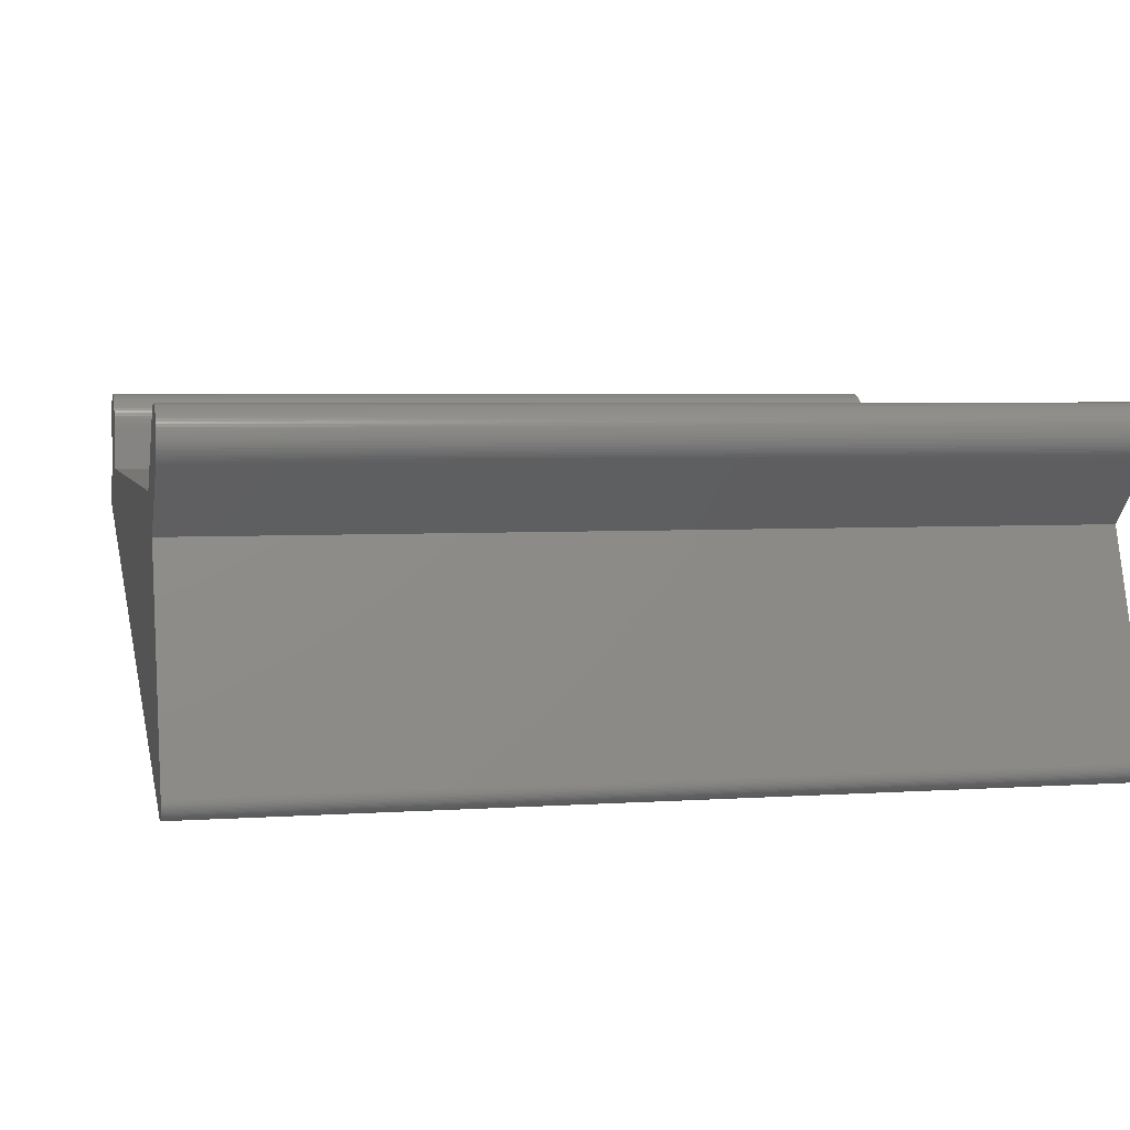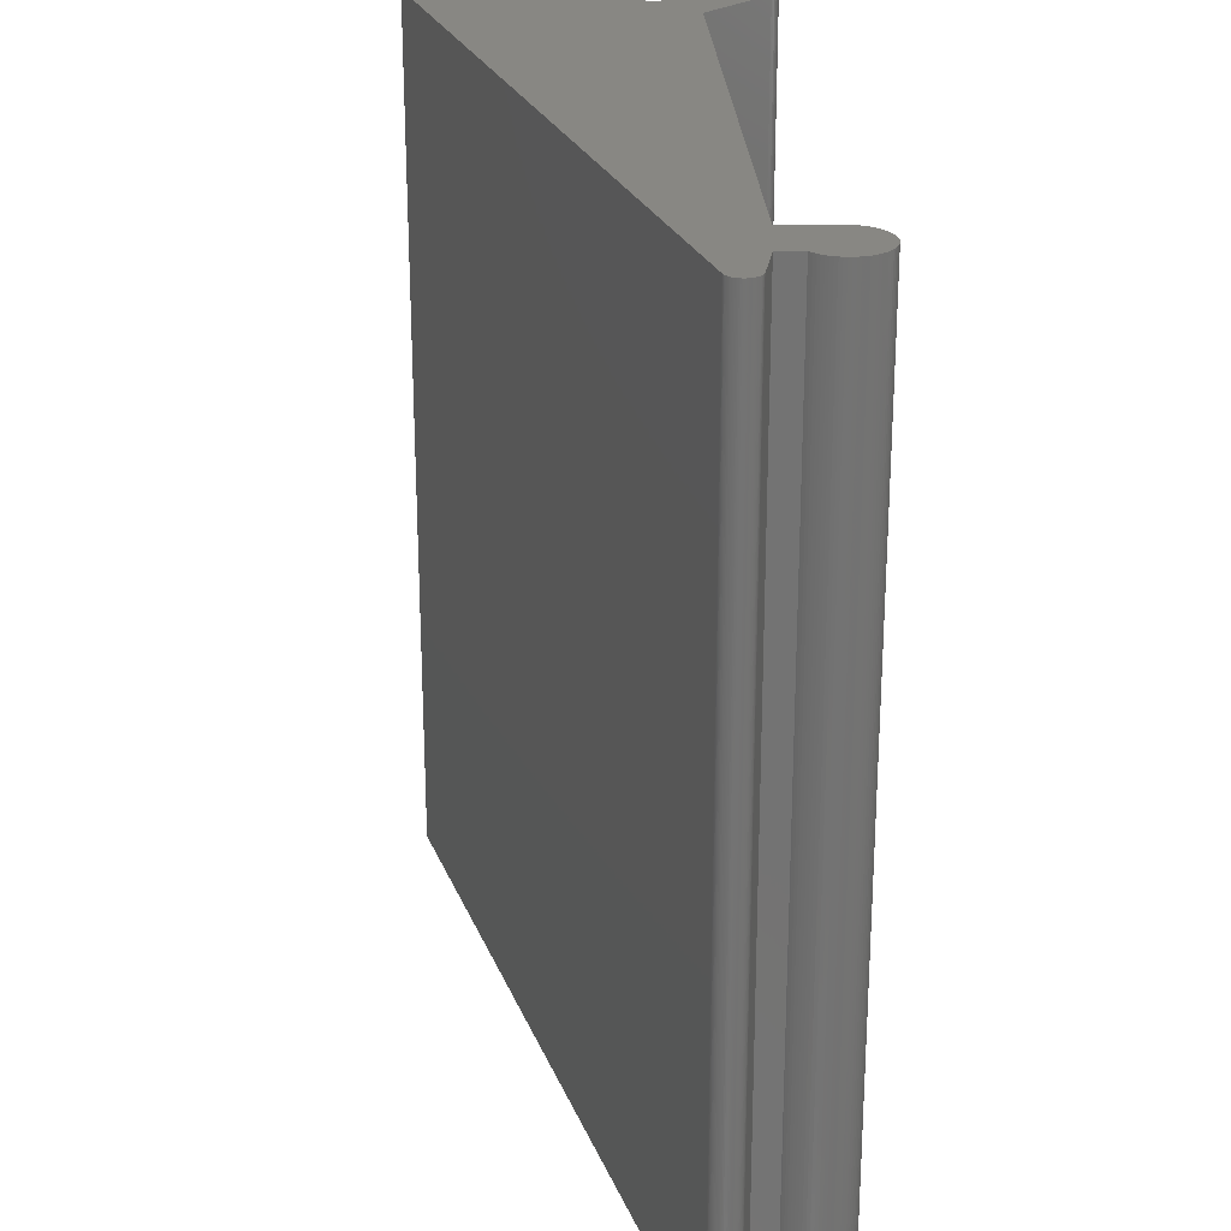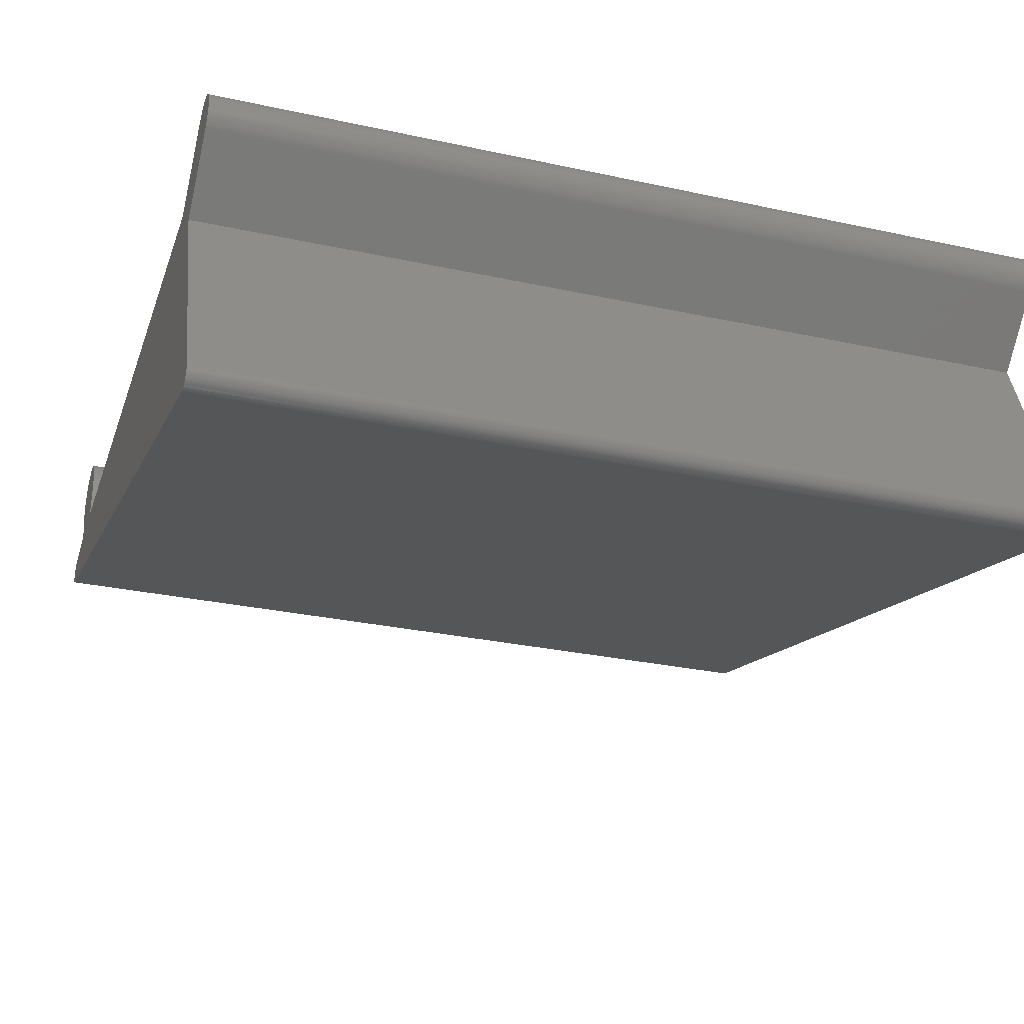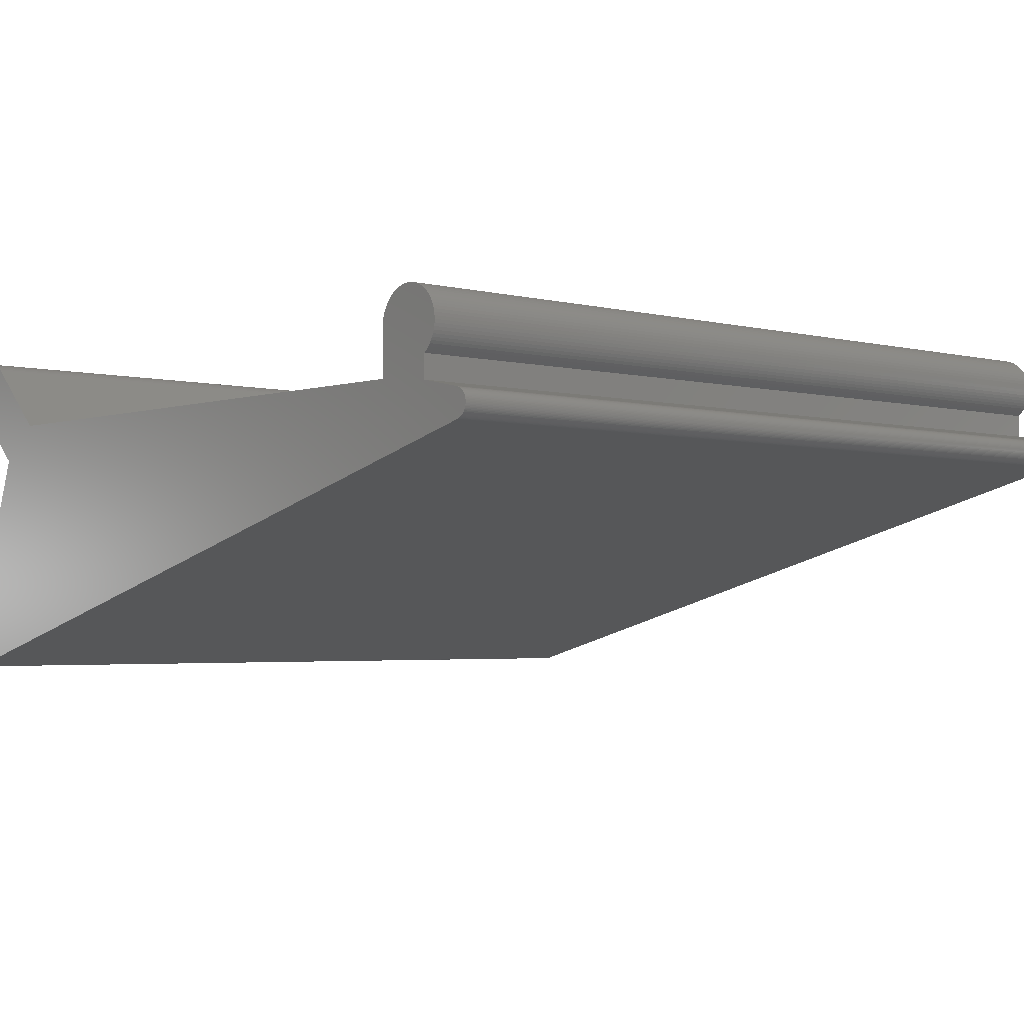
<metadata>
{"format":"stl","ext":"stl","renderer":"f3d","projection":"perspective","resolution":1024,"background":"white","views":[{"elev":4.1,"azim":-103.1,"up":"+Y"},{"elev":24.8,"azim":87.2,"up":"+Z"},{"elev":-29.3,"azim":-107.8,"up":"+Y"},{"elev":-2.9,"azim":48.2,"up":"+Y"}]}
</metadata>
<code>
# stl→obj: 294 verts, 584 faces
v 58.78 6.581 120
v 58.72 7.01 0
v 58.72 7.01 120
v 58.78 6.581 0
v 55.94 10.64 0
v 55.54 10.8 120
v 55.94 10.64 120
v 55.54 10.8 0
v 49.2 7.843 0
v 49.36 8.242 120
v 49.36 8.242 0
v 49.2 7.843 120
v 49.8 8.989 0
v 50.06 9.332 120
v 50.06 9.332 0
v 49.8 8.989 120
v 58.8 6.15 120
v 58.8 6.15 0
v 57.35 9.65 0
v 57.03 9.942 120
v 57.35 9.65 120
v 57.03 9.942 0
v 51.01 10.2 0
v 50.67 9.942 120
v 51.01 10.2 120
v 50.67 9.942 0
v 58.78 5.719 120
v 58.78 5.719 0
v 58.5 4.457 120
v 58.63 4.869 0
v 58.63 4.869 120
v 58.5 4.457 0
v 52.57 10.93 0
v 52.16 10.8 120
v 52.57 10.93 120
v 52.16 10.8 0
v 53.85 11.1 0
v 53.42 11.08 120
v 53.85 11.1 120
v 53.42 11.08 0
v 52.99 11.02 120
v 52.99 11.02 0
v 56.69 10.2 120
v 56.69 10.2 0
v 50.35 9.65 120
v 50.35 9.65 0
v 56.33 10.44 0
v 56.33 10.44 120
v 54.71 11.02 0
v 54.28 11.08 120
v 54.71 11.02 120
v 54.28 11.08 0
v 57.9 3.311 120
v 58.14 3.675 0
v 58.14 3.675 120
v 57.9 3.311 0
v 57.35 2.65 120
v 57.64 2.968 0
v 57.64 2.968 120
v 57.35 2.65 0
v 58.72 5.29 120
v 58.72 5.29 0
v 48.92 6.581 0
v 48.98 7.01 120
v 48.98 7.01 0
v 48.92 6.581 120
v 55.13 10.93 120
v 55.13 10.93 0
v 58.34 4.058 120
v 58.34 4.058 0
v 49.56 8.625 0
v 49.56 8.625 120
v 58.14 8.625 120
v 57.9 8.989 0
v 57.9 8.989 120
v 58.14 8.625 0
v 49.07 7.431 0
v 49.07 7.431 120
v 56.9 2.257 0
v 57.03 2.358 120
v 56.9 2.257 120
v 57.03 2.358 0
v 57.64 9.332 0
v 57.64 9.332 120
v 51.38 10.44 0
v 51.38 10.44 120
v 51.76 10.64 0
v 51.76 10.64 120
v 48.9 6.15 0
v 48.9 6.15 120
v 58.5 7.843 120
v 58.34 8.242 0
v 58.34 8.242 120
v 58.5 7.843 0
v 58.63 7.431 120
v 58.63 7.431 0
v 64.46 -4.338 0
v 64.46 -3.989 0
v 64.47 -4.163 0
v 64.44 -4.511 0
v 64.44 -3.816 0
v 64.4 -4.681 0
v 64.4 -3.646 0
v 64.35 -4.847 0
v 64.35 -3.479 0
v 64.28 -5.008 0
v 64.28 -3.318 0
v 64.2 -5.163 0
v 64.2 -3.163 0
v 64.11 -5.31 0
v 64.11 -3.016 0
v 64 -2.878 0
v 64 -5.449 0
v 63.88 -5.577 0
v 63.88 -2.749 0
v 63.76 -5.695 0
v 63.76 -2.631 0
v 63.62 -5.802 0
v 63.62 -2.525 0
v 63.47 -5.895 0
v 63.47 -2.431 0
v 63.32 -5.976 0
v 63.32 -2.351 0
v 63.15 -6.043 0
v 63.15 -2.284 0
v 62.99 -6.095 0
v 62.99 -2.231 0
v 62.82 -2.194 0
v 56.9 -0.9534 0
v 48.9 -0.2 0
v -50.99 -36.64 0
v -36.79 -0.2 0
v -43.07 -5.236 0
v -53.39 -34.02 0
v -51.16 -36.67 0
v -51.33 -36.7 0
v -51.51 -36.7 0
v -51.68 -36.7 0
v -51.86 -36.67 0
v -52.03 -36.64 0
v -52.19 -36.58 0
v -52.35 -36.52 0
v -52.51 -36.44 0
v -52.66 -36.34 0
v -52.79 -36.24 0
v -52.92 -36.12 0
v -53.04 -35.99 0
v -53.15 -35.85 0
v -53.24 -35.7 0
v -53.32 -35.55 0
v -53.39 -35.39 0
v -53.44 -34.19 0
v -53.44 -35.22 0
v -53.48 -35.05 0
v -53.48 -34.36 0
v -53.5 -34.88 0
v -53.5 -34.53 0
v -53.51 -34.7 0
v -45.97 8.978 0
v -51.63 3.322 0
v -46.23 9.214 0
v -46.51 9.427 0
v -46.8 9.614 0
v -47.11 9.775 0
v -47.43 9.909 0
v -47.76 10.01 0
v -48.11 10.09 0
v -48.45 10.13 0
v -48.8 10.15 0
v -49.15 10.13 0
v -49.49 10.09 0
v -49.84 10.01 0
v -50.17 9.909 0
v -50.49 9.775 0
v -50.8 9.614 0
v -51.09 9.427 0
v -51.37 9.214 0
v -51.63 8.978 0
v -51.86 3.579 0
v -51.86 8.721 0
v -52.08 3.856 0
v -52.08 8.444 0
v -52.26 4.15 0
v -52.26 8.15 0
v -52.43 4.46 0
v -52.43 7.84 0
v -52.56 4.782 0
v -52.56 7.518 0
v -52.66 5.115 0
v -52.66 7.185 0
v -52.74 5.455 0
v -52.74 6.845 0
v -52.78 5.801 0
v -52.78 6.499 0
v -52.8 6.15 0
v 64.46 -3.989 120
v 64.46 -4.338 120
v 64.47 -4.163 120
v 64.44 -3.816 120
v 64.44 -4.511 120
v 64.4 -3.646 120
v 64.4 -4.681 120
v 64.35 -4.847 120
v 64.35 -3.479 120
v 64.28 -3.318 120
v 64.28 -5.008 120
v 64.2 -3.163 120
v 64.2 -5.163 120
v 64.11 -3.016 120
v 64.11 -5.31 120
v 64 -2.878 120
v 64 -5.449 120
v 63.88 -2.749 120
v 63.88 -5.577 120
v 63.76 -2.631 120
v 63.76 -5.695 120
v 63.62 -2.525 120
v 63.62 -5.802 120
v 63.47 -2.431 120
v 63.47 -5.895 120
v 63.32 -2.351 120
v 63.32 -5.976 120
v 63.15 -2.284 120
v 63.15 -6.043 120
v 62.99 -2.231 120
v 62.99 -6.095 120
v 62.82 -2.194 120
v 56.9 -0.9534 120
v 48.9 -0.2 120
v -50.99 -36.64 120
v -36.79 -0.2 120
v -43.07 -5.236 120
v -53.39 -34.02 120
v -51.16 -36.67 120
v -51.33 -36.7 120
v -51.51 -36.7 120
v -51.68 -36.7 120
v -51.86 -36.67 120
v -52.03 -36.64 120
v -52.19 -36.58 120
v -52.35 -36.52 120
v -52.51 -36.44 120
v -52.66 -36.34 120
v -52.79 -36.24 120
v -52.92 -36.12 120
v -53.04 -35.99 120
v -53.15 -35.85 120
v -53.24 -35.7 120
v -53.32 -35.55 120
v -53.39 -35.39 120
v -53.44 -34.19 120
v -53.44 -35.22 120
v -53.48 -34.36 120
v -53.48 -35.05 120
v -53.5 -34.53 120
v -53.5 -34.88 120
v -53.51 -34.7 120
v -45.97 8.978 120
v -51.63 3.322 120
v -46.23 9.214 120
v -46.51 9.427 120
v -46.8 9.614 120
v -47.11 9.775 120
v -47.43 9.909 120
v -47.76 10.01 120
v -48.11 10.09 120
v -48.45 10.13 120
v -48.8 10.15 120
v -49.15 10.13 120
v -49.49 10.09 120
v -49.84 10.01 120
v -50.17 9.909 120
v -50.49 9.775 120
v -50.8 9.614 120
v -51.09 9.427 120
v -51.37 9.214 120
v -51.63 8.978 120
v -51.86 8.721 120
v -51.86 3.579 120
v -52.08 8.444 120
v -52.08 3.856 120
v -52.26 8.15 120
v -52.26 4.15 120
v -52.43 7.84 120
v -52.43 4.46 120
v -52.56 7.518 120
v -52.56 4.782 120
v -52.66 7.185 120
v -52.66 5.115 120
v -52.74 6.845 120
v -52.74 5.455 120
v -52.78 6.499 120
v -52.78 5.801 120
v -52.8 6.15 120
f 1 2 3
f 2 1 4
f 5 6 7
f 6 5 8
f 9 10 11
f 10 9 12
f 13 14 15
f 14 13 16
f 17 4 1
f 4 17 18
f 19 20 21
f 20 19 22
f 23 24 25
f 24 23 26
f 27 18 17
f 18 27 28
f 29 30 31
f 30 29 32
f 33 34 35
f 34 33 36
f 37 38 39
f 38 37 40
f 40 41 38
f 41 40 42
f 22 43 20
f 43 22 44
f 26 45 24
f 45 26 46
f 47 7 48
f 7 47 5
f 49 50 51
f 50 49 52
f 53 54 55
f 54 53 56
f 42 35 41
f 35 42 33
f 57 58 59
f 58 57 60
f 61 28 27
f 28 61 62
f 63 64 65
f 64 63 66
f 8 67 6
f 67 8 68
f 69 32 29
f 32 69 70
f 71 16 13
f 16 71 72
f 73 74 75
f 74 73 76
f 77 12 9
f 12 77 78
f 79 80 81
f 80 79 82
f 75 83 84
f 83 75 74
f 85 25 86
f 25 85 23
f 44 48 43
f 48 44 47
f 82 57 80
f 57 82 60
f 52 39 50
f 39 52 37
f 15 45 46
f 45 15 14
f 87 86 88
f 86 87 85
f 65 78 77
f 78 65 64
f 31 62 61
f 62 31 30
f 89 66 63
f 66 89 90
f 91 92 93
f 92 91 94
f 55 70 69
f 70 55 54
f 11 72 71
f 72 11 10
f 93 76 73
f 76 93 92
f 95 94 91
f 94 95 96
f 59 56 53
f 56 59 58
f 3 96 95
f 96 3 2
f 84 19 21
f 19 84 83
f 36 88 34
f 88 36 87
f 68 51 67
f 51 68 49
f 97 98 99
f 100 98 97
f 100 101 98
f 102 101 100
f 102 103 101
f 104 103 102
f 104 105 103
f 106 105 104
f 106 107 105
f 108 107 106
f 108 109 107
f 110 109 108
f 110 111 109
f 110 112 111
f 113 112 110
f 114 112 113
f 114 115 112
f 116 115 114
f 116 117 115
f 118 117 116
f 118 119 117
f 120 119 118
f 120 121 119
f 122 121 120
f 122 123 121
f 124 123 122
f 124 125 123
f 126 125 124
f 126 127 125
f 126 128 127
f 126 129 128
f 130 79 129
f 79 89 44
f 44 89 47
f 47 89 5
f 5 89 8
f 8 89 68
f 68 89 49
f 49 89 52
f 52 89 37
f 37 89 40
f 40 89 42
f 42 89 33
f 33 89 36
f 36 89 87
f 87 89 85
f 85 89 23
f 23 89 26
f 26 89 46
f 46 89 15
f 15 89 13
f 13 89 71
f 71 89 11
f 11 89 9
f 9 89 77
f 77 89 65
f 79 130 89
f 126 130 129
f 131 130 126
f 130 131 132
f 132 131 133
f 134 131 135
f 134 135 136
f 134 136 137
f 134 137 138
f 134 138 139
f 134 139 140
f 134 140 141
f 134 141 142
f 134 142 143
f 134 143 144
f 134 144 145
f 134 145 146
f 134 146 147
f 134 147 148
f 134 148 149
f 134 149 150
f 134 150 151
f 131 134 133
f 151 152 134
f 153 152 151
f 154 152 153
f 154 155 152
f 156 155 154
f 156 157 155
f 157 156 158
f 28 4 18
f 62 4 28
f 62 2 4
f 30 2 62
f 30 96 2
f 32 96 30
f 32 94 96
f 70 94 32
f 70 92 94
f 54 92 70
f 54 76 92
f 56 76 54
f 56 74 76
f 58 74 56
f 58 83 74
f 60 83 58
f 60 19 83
f 79 60 82
f 60 79 19
f 19 79 22
f 22 79 44
f 65 89 63
f 133 159 132
f 160 159 133
f 159 160 161
f 161 160 162
f 162 160 163
f 163 160 164
f 164 160 165
f 165 160 166
f 166 160 167
f 167 160 168
f 168 160 169
f 169 160 170
f 170 160 171
f 171 160 172
f 172 160 173
f 173 160 174
f 174 160 175
f 175 160 176
f 176 160 177
f 160 178 177
f 179 178 160
f 179 180 178
f 181 180 179
f 181 182 180
f 183 182 181
f 183 184 182
f 185 184 183
f 185 186 184
f 187 186 185
f 187 188 186
f 189 188 187
f 189 190 188
f 191 190 189
f 191 192 190
f 193 192 191
f 193 194 192
f 194 193 195
f 1 27 17
f 3 27 1
f 3 61 27
f 95 61 3
f 95 31 61
f 91 31 95
f 91 29 31
f 93 29 91
f 93 69 29
f 73 69 93
f 73 55 69
f 75 55 73
f 75 53 55
f 84 53 75
f 84 59 53
f 21 59 84
f 21 57 59
f 20 57 21
f 81 57 20
f 57 81 80
f 90 81 43
f 43 81 20
f 196 197 198
f 199 197 196
f 199 200 197
f 201 200 199
f 201 202 200
f 201 203 202
f 204 203 201
f 205 203 204
f 205 206 203
f 207 206 205
f 207 208 206
f 209 208 207
f 209 210 208
f 211 210 209
f 211 212 210
f 213 212 211
f 213 214 212
f 215 214 213
f 215 216 214
f 217 216 215
f 217 218 216
f 219 218 217
f 219 220 218
f 221 220 219
f 221 222 220
f 223 222 221
f 223 224 222
f 225 224 223
f 225 226 224
f 227 226 225
f 228 226 227
f 90 43 48
f 90 48 7
f 90 7 6
f 90 6 67
f 90 67 51
f 90 51 50
f 90 50 39
f 90 39 38
f 90 38 41
f 90 41 35
f 90 35 34
f 90 34 88
f 90 88 86
f 90 86 25
f 90 25 24
f 90 24 45
f 90 45 14
f 90 14 16
f 90 16 72
f 90 72 10
f 90 10 12
f 90 12 78
f 90 78 64
f 90 64 66
f 229 81 90
f 81 229 228
f 229 226 228
f 230 229 231
f 230 231 232
f 229 230 226
f 233 230 232
f 230 233 234
f 234 233 235
f 235 233 236
f 236 233 237
f 237 233 238
f 238 233 239
f 239 233 240
f 240 233 241
f 241 233 242
f 242 233 243
f 243 233 244
f 244 233 245
f 245 233 246
f 246 233 247
f 247 233 248
f 248 233 249
f 233 250 249
f 251 250 233
f 251 252 250
f 253 252 251
f 253 254 252
f 255 254 253
f 255 256 254
f 256 255 257
f 258 232 231
f 259 258 260
f 259 260 261
f 259 261 262
f 259 262 263
f 259 263 264
f 259 264 265
f 259 265 266
f 259 266 267
f 259 267 268
f 259 268 269
f 259 269 270
f 259 270 271
f 259 271 272
f 259 272 273
f 259 273 274
f 259 274 275
f 259 275 276
f 259 276 277
f 258 259 232
f 278 259 277
f 278 279 259
f 280 279 278
f 280 281 279
f 282 281 280
f 282 283 281
f 284 283 282
f 284 285 283
f 286 285 284
f 286 287 285
f 288 287 286
f 288 289 287
f 290 289 288
f 290 291 289
f 292 291 290
f 292 293 291
f 293 292 294
f 228 79 81
f 79 228 129
f 130 90 89
f 90 130 229
f 198 98 196
f 98 198 99
f 150 250 151
f 250 150 249
f 142 240 241
f 240 142 141
f 152 233 134
f 233 152 251
f 136 234 235
f 234 136 135
f 211 115 213
f 115 211 112
f 139 237 238
f 237 139 138
f 131 226 230
f 226 131 126
f 117 217 215
f 217 117 119
f 128 228 227
f 228 128 129
f 145 243 244
f 243 145 144
f 144 242 243
f 242 144 143
f 127 227 225
f 227 127 128
f 143 241 242
f 241 143 142
f 135 230 234
f 230 135 131
f 206 104 203
f 104 206 106
f 199 103 201
f 103 199 101
f 148 248 149
f 248 148 247
f 151 252 153
f 252 151 250
f 210 108 208
f 108 210 110
f 134 232 133
f 232 134 233
f 157 253 155
f 253 157 255
f 214 113 212
f 113 214 114
f 153 254 154
f 254 153 252
f 205 109 207
f 109 205 107
f 155 251 152
f 251 155 253
f 137 235 236
f 235 137 136
f 119 219 217
f 219 119 121
f 116 214 216
f 214 116 114
f 130 231 229
f 231 130 132
f 138 236 237
f 236 138 137
f 156 257 158
f 257 156 256
f 140 238 239
f 238 140 139
f 212 110 210
f 110 212 113
f 126 224 226
f 224 126 124
f 197 99 198
f 99 197 97
f 147 247 148
f 247 147 246
f 201 105 204
f 105 201 103
f 154 256 156
f 256 154 254
f 123 223 221
f 223 123 125
f 146 244 245
f 244 146 145
f 202 100 200
f 100 202 102
f 158 255 157
f 255 158 257
f 203 102 202
f 102 203 104
f 146 246 147
f 246 146 245
f 209 112 211
f 112 209 111
f 207 111 209
f 111 207 109
f 122 220 222
f 220 122 120
f 208 106 206
f 106 208 108
f 196 101 199
f 101 196 98
f 149 249 150
f 249 149 248
f 200 97 197
f 97 200 100
f 204 107 205
f 107 204 105
f 141 239 240
f 239 141 140
f 115 215 213
f 215 115 117
f 121 221 219
f 221 121 123
f 124 222 224
f 222 124 122
f 125 225 223
f 225 125 127
f 120 218 220
f 218 120 118
f 118 216 218
f 216 118 116
f 159 260 258
f 260 159 161
f 195 292 194
f 292 195 294
f 160 279 179
f 279 160 259
f 231 159 258
f 159 231 132
f 175 275 274
f 275 175 176
f 133 259 160
f 259 133 232
f 162 262 261
f 262 162 163
f 177 277 276
f 277 177 178
f 169 269 268
f 269 169 170
f 163 263 262
f 263 163 164
f 187 289 189
f 289 187 287
f 171 271 270
f 271 171 172
f 166 266 265
f 266 166 167
f 164 264 263
f 264 164 165
f 167 267 266
f 267 167 168
f 176 276 275
f 276 176 177
f 168 268 267
f 268 168 169
f 186 282 184
f 282 186 284
f 179 281 181
f 281 179 279
f 180 277 178
f 277 180 278
f 192 288 190
f 288 192 290
f 185 287 187
f 287 185 285
f 193 294 195
f 294 193 293
f 165 265 264
f 265 165 166
f 172 272 271
f 272 172 173
f 161 261 260
f 261 161 162
f 170 270 269
f 270 170 171
f 181 283 183
f 283 181 281
f 174 274 273
f 274 174 175
f 183 285 185
f 285 183 283
f 184 280 182
f 280 184 282
f 189 291 191
f 291 189 289
f 182 278 180
f 278 182 280
f 190 286 188
f 286 190 288
f 191 293 193
f 293 191 291
f 188 284 186
f 284 188 286
f 173 273 272
f 273 173 174
f 194 290 192
f 290 194 292

</code>
